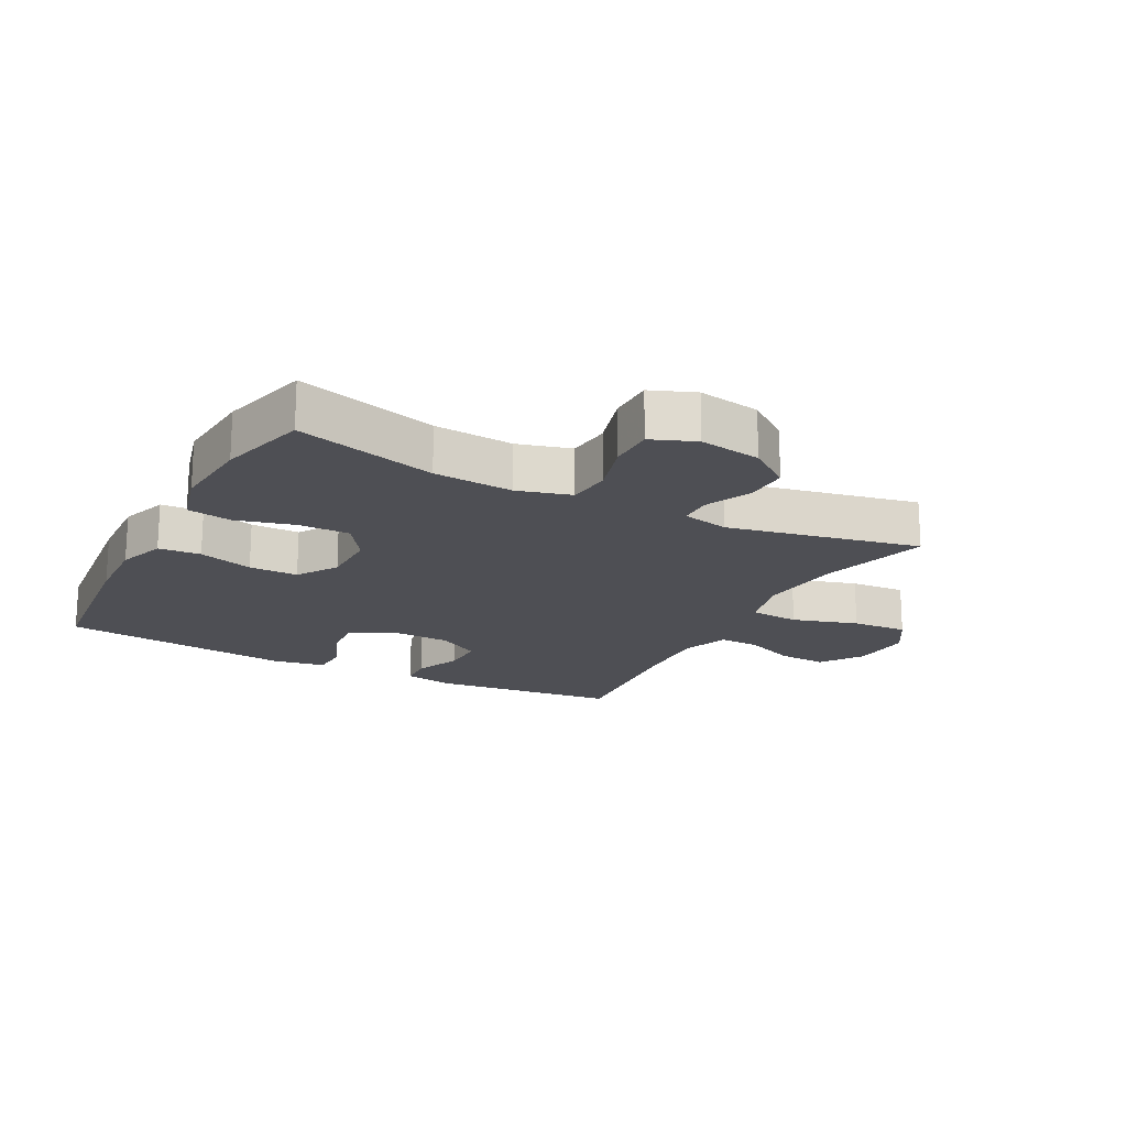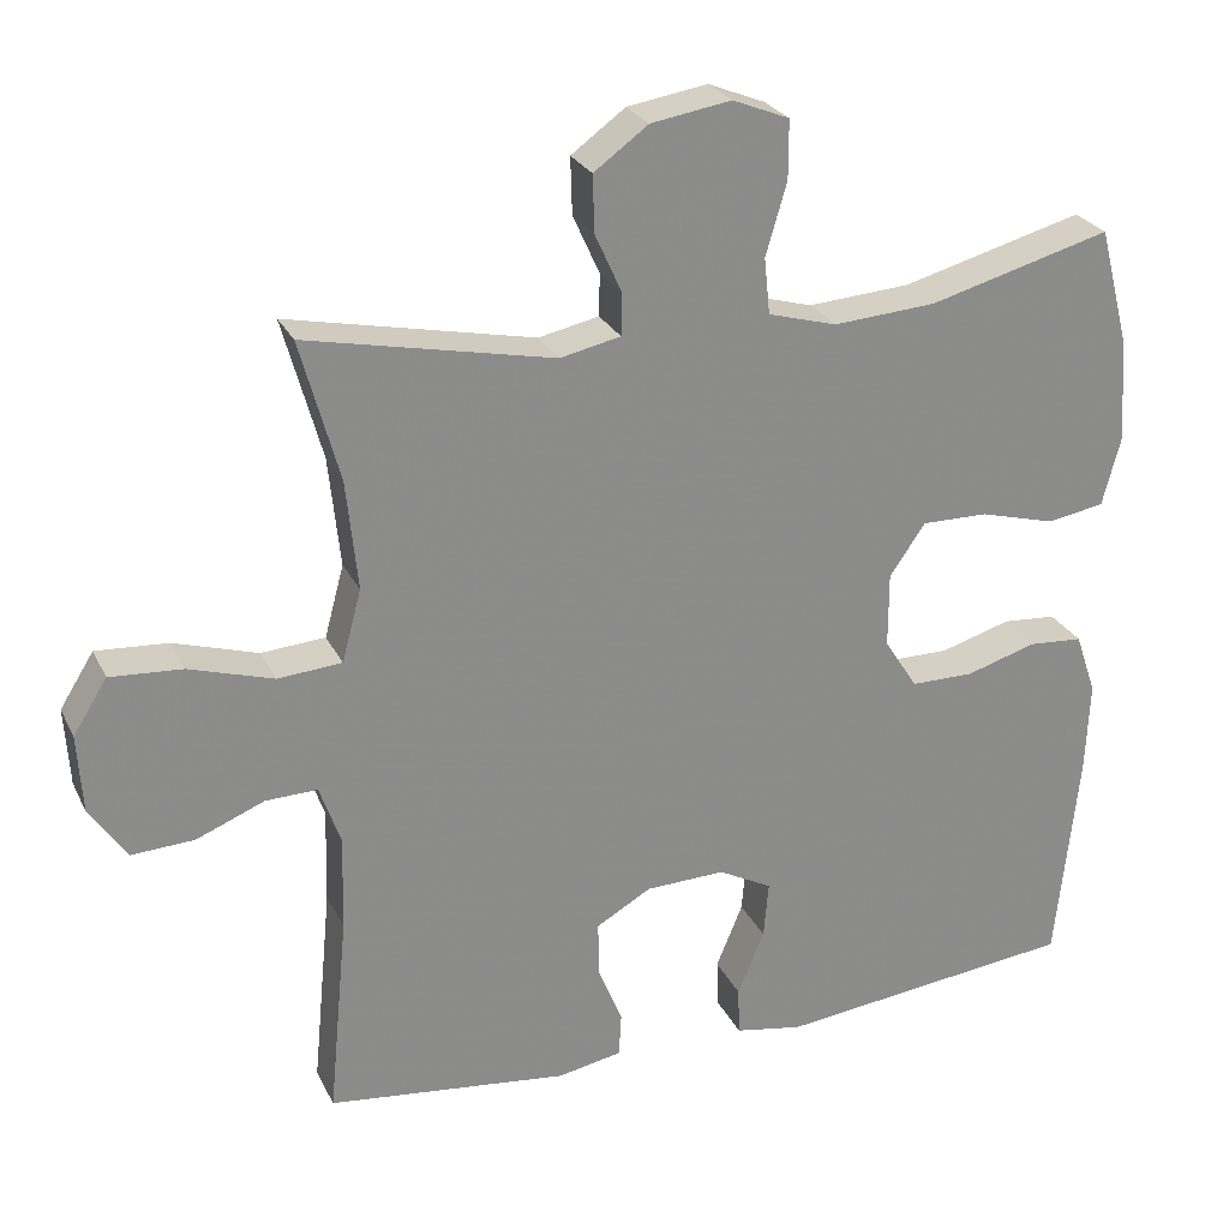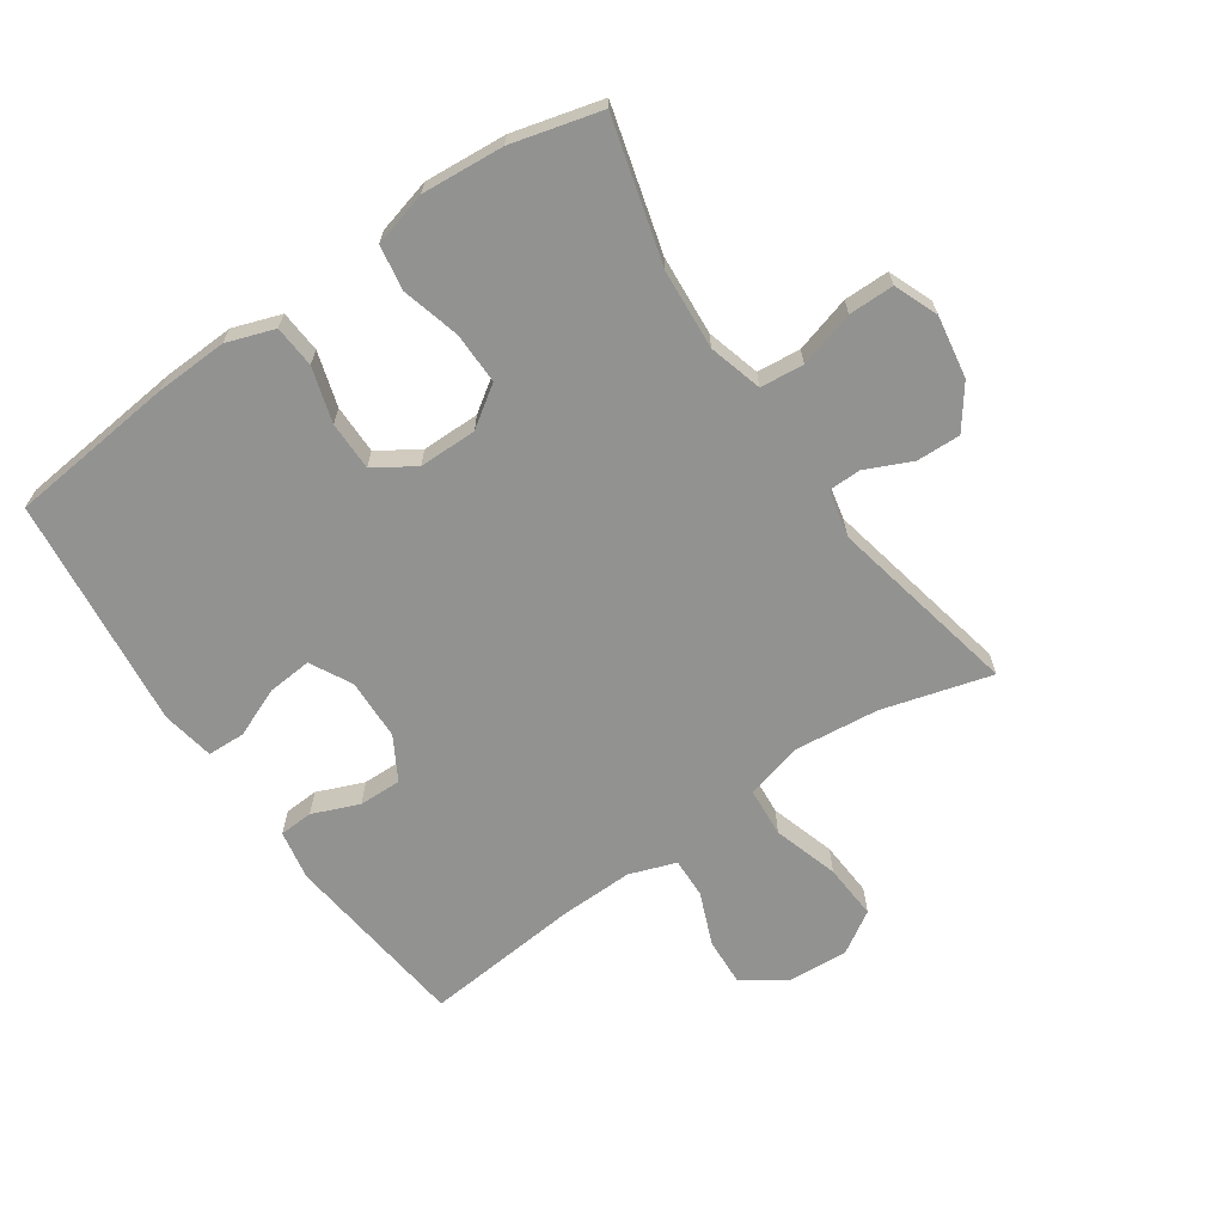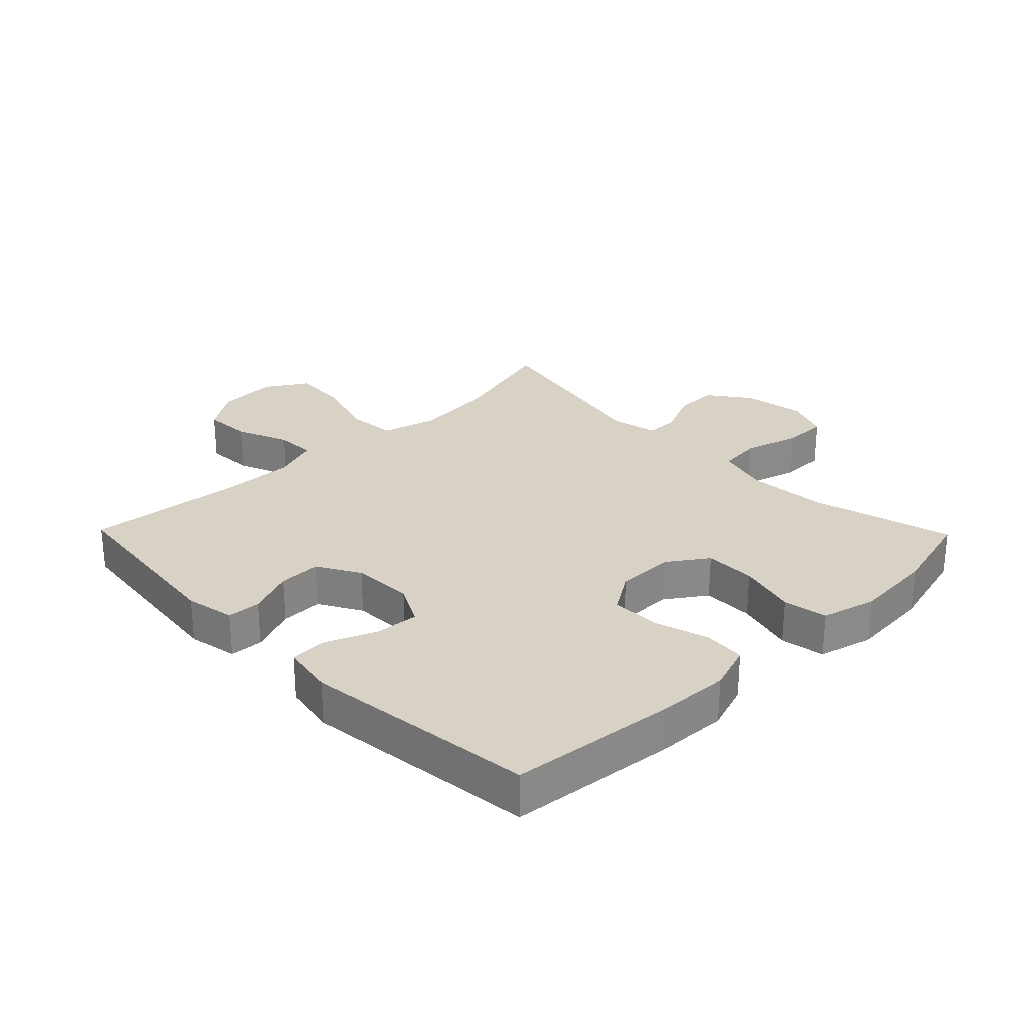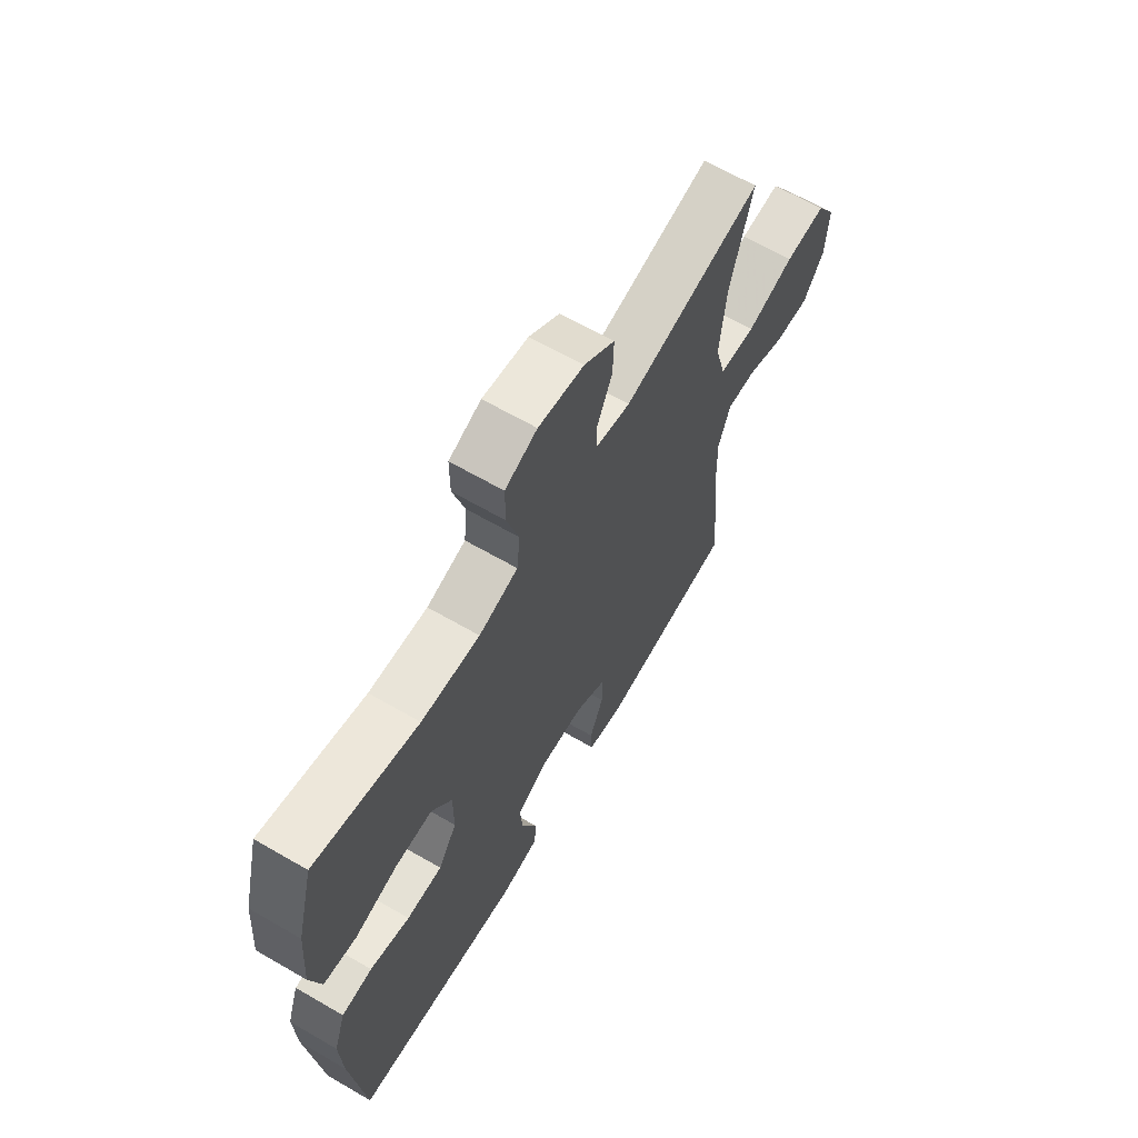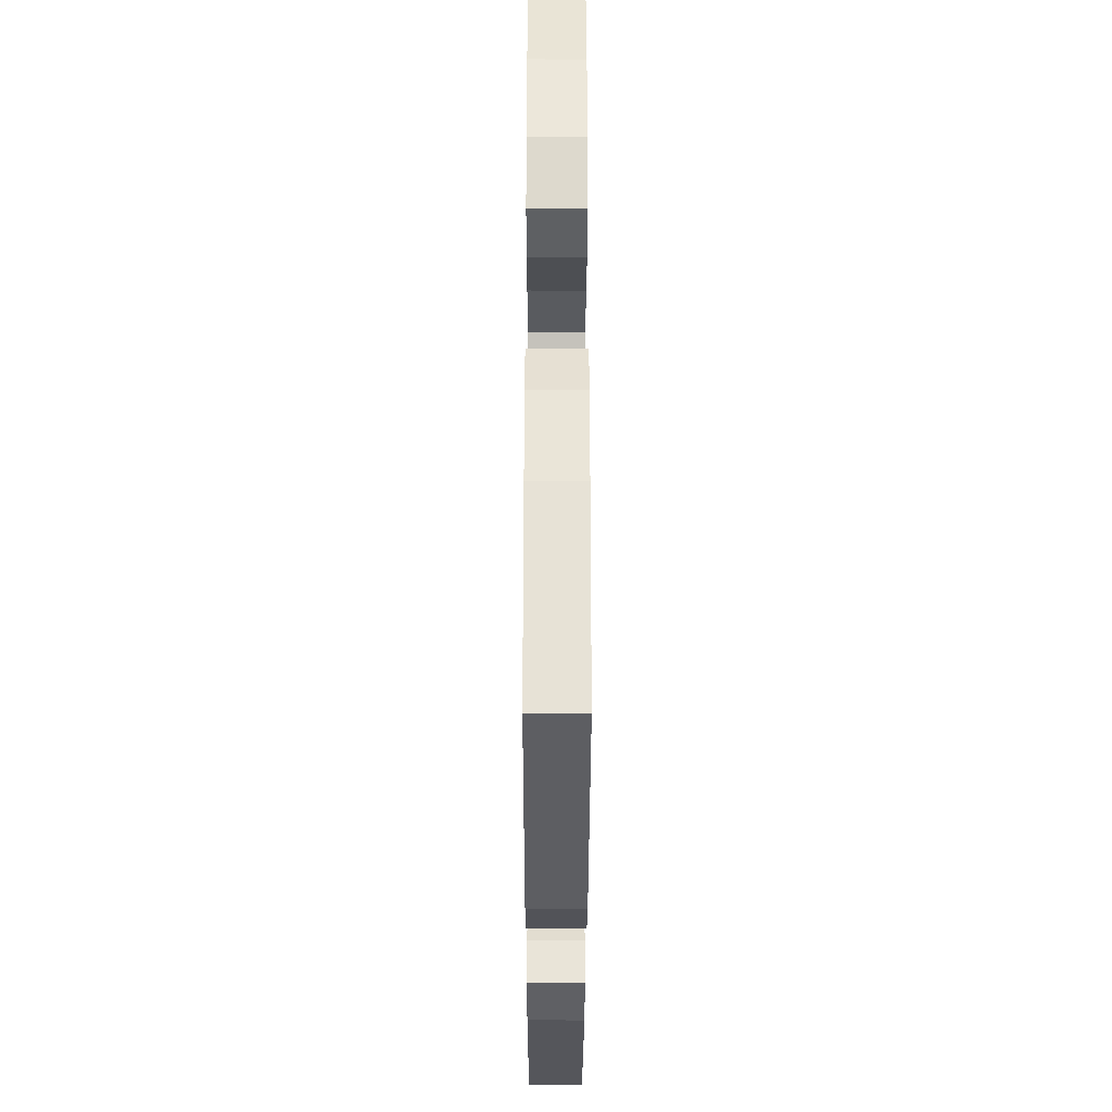
<metadata>
{"format":"obj","ext":"obj","renderer":"f3d","projection":"perspective","resolution":1024,"background":"white","views":[{"elev":-18.4,"azim":-27.9,"up":"+Y"},{"elev":26.0,"azim":158.7,"up":"+Z"},{"elev":-66.2,"azim":-55.6,"up":"+Y"},{"elev":27.3,"azim":-134.3,"up":"+Y"},{"elev":65.0,"azim":-59.8,"up":"+Z"},{"elev":-32.8,"azim":-90.1,"up":"+Z"}]}
</metadata>
<code>
v 0.5 0.07 0.5
v 0.452 0.07 0.326
v 0.438 0.07 0.19
v 0.462 0.07 0.101
v 0.541 0.07 0.095
v 0.645 0.07 0.127
v 0.734 0.07 0.133
v 0.776 0.07 0.066
v 0.77 0.07 -0.031
v 0.724 0.07 -0.098
v 0.647 0.07 -0.094
v 0.563 0.07 -0.06
v 0.499 0.07 -0.058
v 0.473 0.07 -0.132
v 0.476 0.07 -0.249
v 0.5 0.07 -0.5
v 0.201 0.07 -0.535
v 0.122 0.07 -0.52
v 0.119 0.07 -0.466
v 0.149 0.07 -0.392
v 0.15 0.07 -0.324
v 0.082 0.07 -0.285
v -0.016 0.07 -0.282
v -0.082 0.07 -0.317
v -0.076 0.07 -0.387
v -0.043 0.07 -0.467
v -0.045 0.07 -0.527
v -0.129 0.07 -0.542
v -0.5 0.07 -0.5
v -0.528 0.07 -0.235
v -0.533 0.07 -0.12
v -0.507 0.07 -0.044
v -0.44 0.07 -0.039
v -0.353 0.07 -0.065
v -0.275 0.07 -0.065
v -0.234 0.07 -0.001
v -0.234 0.07 0.091
v -0.278 0.07 0.155
v -0.36 0.07 0.154
v -0.453 0.07 0.129
v -0.524 0.07 0.141
v -0.547 0.07 0.228
v -0.537 0.07 0.358
v -0.5 0.07 0.5
v -0.275 0.07 0.439
v -0.148 0.07 0.43
v -0.063 0.07 0.454
v -0.056 0.07 0.523
v -0.082 0.07 0.612
v -0.082 0.07 0.684
v -0.012 0.07 0.712
v 0.087 0.07 0.696
v 0.154 0.07 0.647
v 0.152 0.07 0.577
v 0.119 0.07 0.504
v 0.12 0.07 0.452
v 0.195 0.07 0.436
v 0.5 0 0.5
v 0.452 0 0.326
v 0.438 0 0.19
v 0.462 0 0.101
v 0.541 0 0.095
v 0.645 0 0.127
v 0.734 0 0.133
v 0.776 0 0.066
v 0.77 0 -0.031
v 0.724 0 -0.098
v 0.647 0 -0.094
v 0.563 0 -0.06
v 0.499 0 -0.058
v 0.473 0 -0.132
v 0.476 0 -0.249
v 0.5 0 -0.5
v 0.201 0 -0.535
v 0.122 0 -0.52
v 0.119 0 -0.466
v 0.149 0 -0.392
v 0.15 0 -0.324
v 0.082 0 -0.285
v -0.016 0 -0.282
v -0.082 0 -0.317
v -0.076 0 -0.387
v -0.043 0 -0.467
v -0.045 0 -0.527
v -0.129 0 -0.542
v -0.5 0 -0.5
v -0.528 0 -0.235
v -0.533 0 -0.12
v -0.507 0 -0.044
v -0.44 0 -0.039
v -0.353 0 -0.065
v -0.275 0 -0.065
v -0.234 0 -0.001
v -0.234 0 0.091
v -0.278 0 0.155
v -0.36 0 0.154
v -0.453 0 0.129
v -0.524 0 0.141
v -0.547 0 0.228
v -0.537 0 0.358
v -0.5 0 0.5
v -0.275 0 0.439
v -0.148 0 0.43
v -0.063 0 0.454
v -0.056 0 0.523
v -0.082 0 0.612
v -0.082 0 0.684
v -0.012 0 0.712
v 0.087 0 0.696
v 0.154 0 0.647
v 0.152 0 0.577
v 0.119 0 0.504
v 0.12 0 0.452
v 0.195 0 0.436
f 53 54 55
f 52 53 55
f 51 52 55
f 50 51 55
f 49 50 55
f 48 49 55
f 47 48 55 56
f 46 47 56 57
f 43 44 45
f 42 43 45
f 41 42 45
f 40 41 45
f 39 40 45
f 38 39 45 46
f 37 38 46 57
f 32 33 34
f 31 32 34
f 30 31 34
f 29 30 34
f 28 29 34
f 27 28 34
f 26 27 34
f 25 26 34
f 24 25 34 35
f 23 24 35 36
f 18 19 20
f 17 18 20
f 16 17 20
f 15 16 20
f 14 15 20 21
f 13 14 21 22
f 10 11 12
f 9 10 12
f 8 9 12
f 7 8 12
f 6 7 12
f 5 6 12
f 4 5 12 13
f 36 37 57
f 23 36 57
f 22 23 57
f 13 22 57
f 4 13 57
f 3 4 57
f 57 1 2
f 2 3 57
f 112 111 110
f 112 110 109
f 112 109 108
f 112 108 107
f 112 107 106
f 112 106 105
f 113 112 105 104
f 114 113 104 103
f 102 101 100
f 102 100 99
f 102 99 98
f 102 98 97
f 102 97 96
f 103 102 96 95
f 114 103 95 94
f 91 90 89
f 91 89 88
f 91 88 87
f 91 87 86
f 91 86 85
f 91 85 84
f 91 84 83
f 91 83 82
f 92 91 82 81
f 93 92 81 80
f 77 76 75
f 77 75 74
f 77 74 73
f 77 73 72
f 78 77 72 71
f 79 78 71 70
f 69 68 67
f 69 67 66
f 69 66 65
f 69 65 64
f 69 64 63
f 69 63 62
f 70 69 62 61
f 114 94 93
f 114 93 80
f 114 80 79
f 114 79 70
f 114 70 61
f 114 61 60
f 59 58 114
f 114 60 59
f 1 58 59 2
f 2 59 60 3
f 3 60 61 4
f 4 61 62 5
f 5 62 63 6
f 6 63 64 7
f 7 64 65 8
f 8 65 66 9
f 9 66 67 10
f 10 67 68 11
f 11 68 69 12
f 12 69 70 13
f 13 70 71 14
f 14 71 72 15
f 15 72 73 16
f 16 73 74 17
f 17 74 75 18
f 18 75 76 19
f 19 76 77 20
f 20 77 78 21
f 21 78 79 22
f 22 79 80 23
f 23 80 81 24
f 24 81 82 25
f 25 82 83 26
f 26 83 84 27
f 27 84 85 28
f 28 85 86 29
f 29 86 87 30
f 30 87 88 31
f 31 88 89 32
f 32 89 90 33
f 33 90 91 34
f 34 91 92 35
f 35 92 93 36
f 36 93 94 37
f 37 94 95 38
f 38 95 96 39
f 39 96 97 40
f 40 97 98 41
f 41 98 99 42
f 42 99 100 43
f 43 100 101 44
f 44 101 102 45
f 45 102 103 46
f 46 103 104 47
f 47 104 105 48
f 48 105 106 49
f 49 106 107 50
f 50 107 108 51
f 51 108 109 52
f 52 109 110 53
f 53 110 111 54
f 54 111 112 55
f 55 112 113 56
f 56 113 114 57
f 57 114 58 1

</code>
